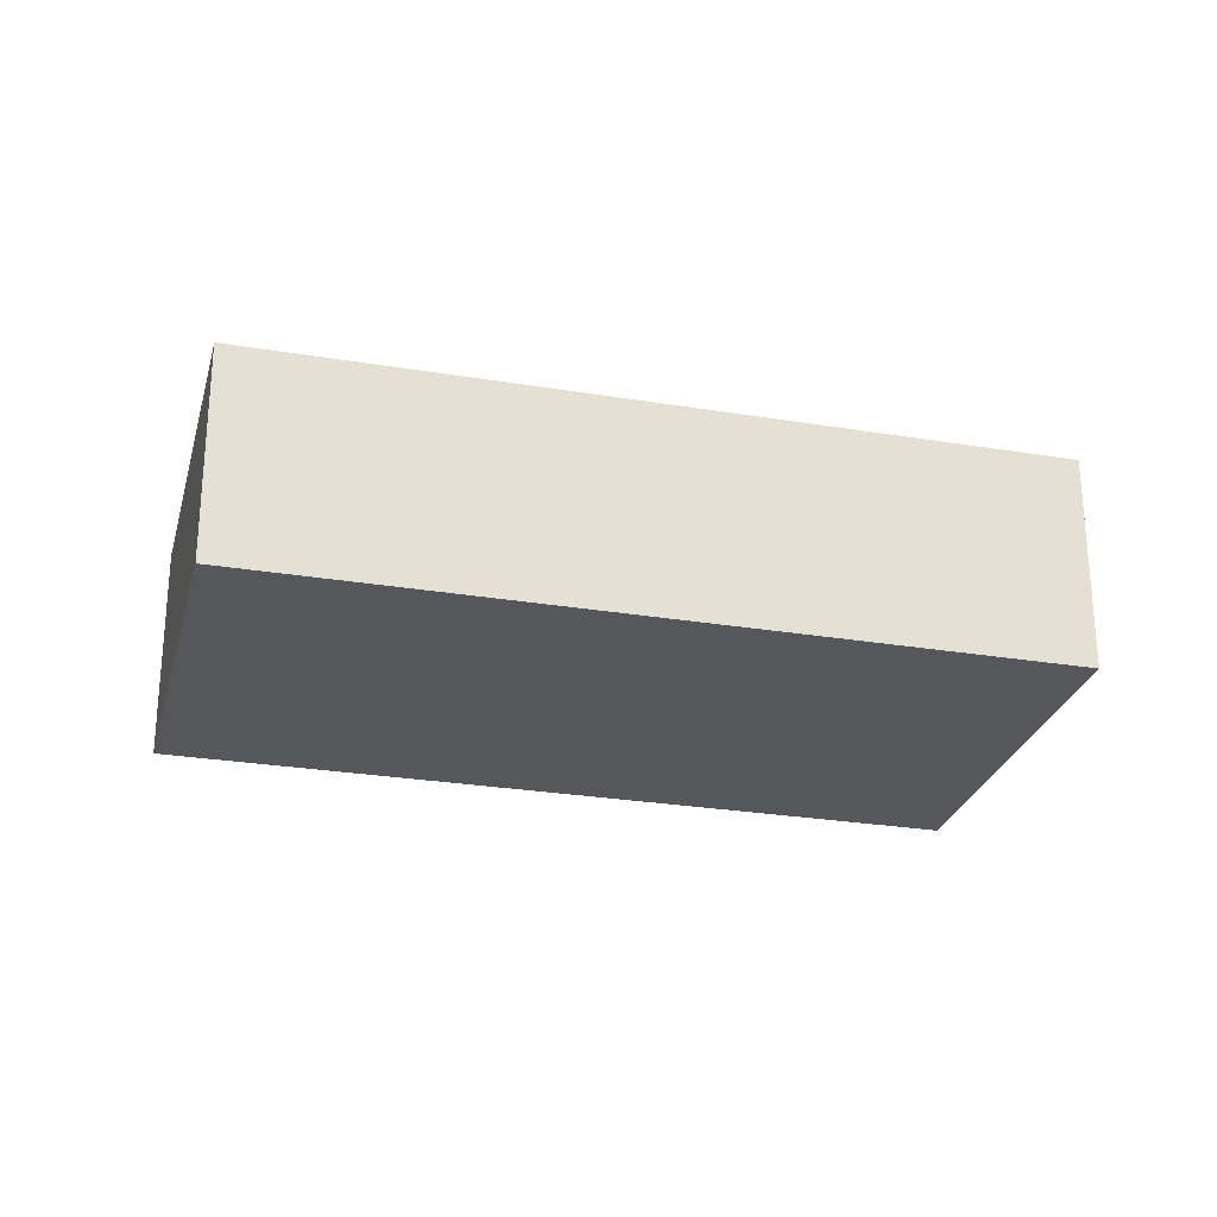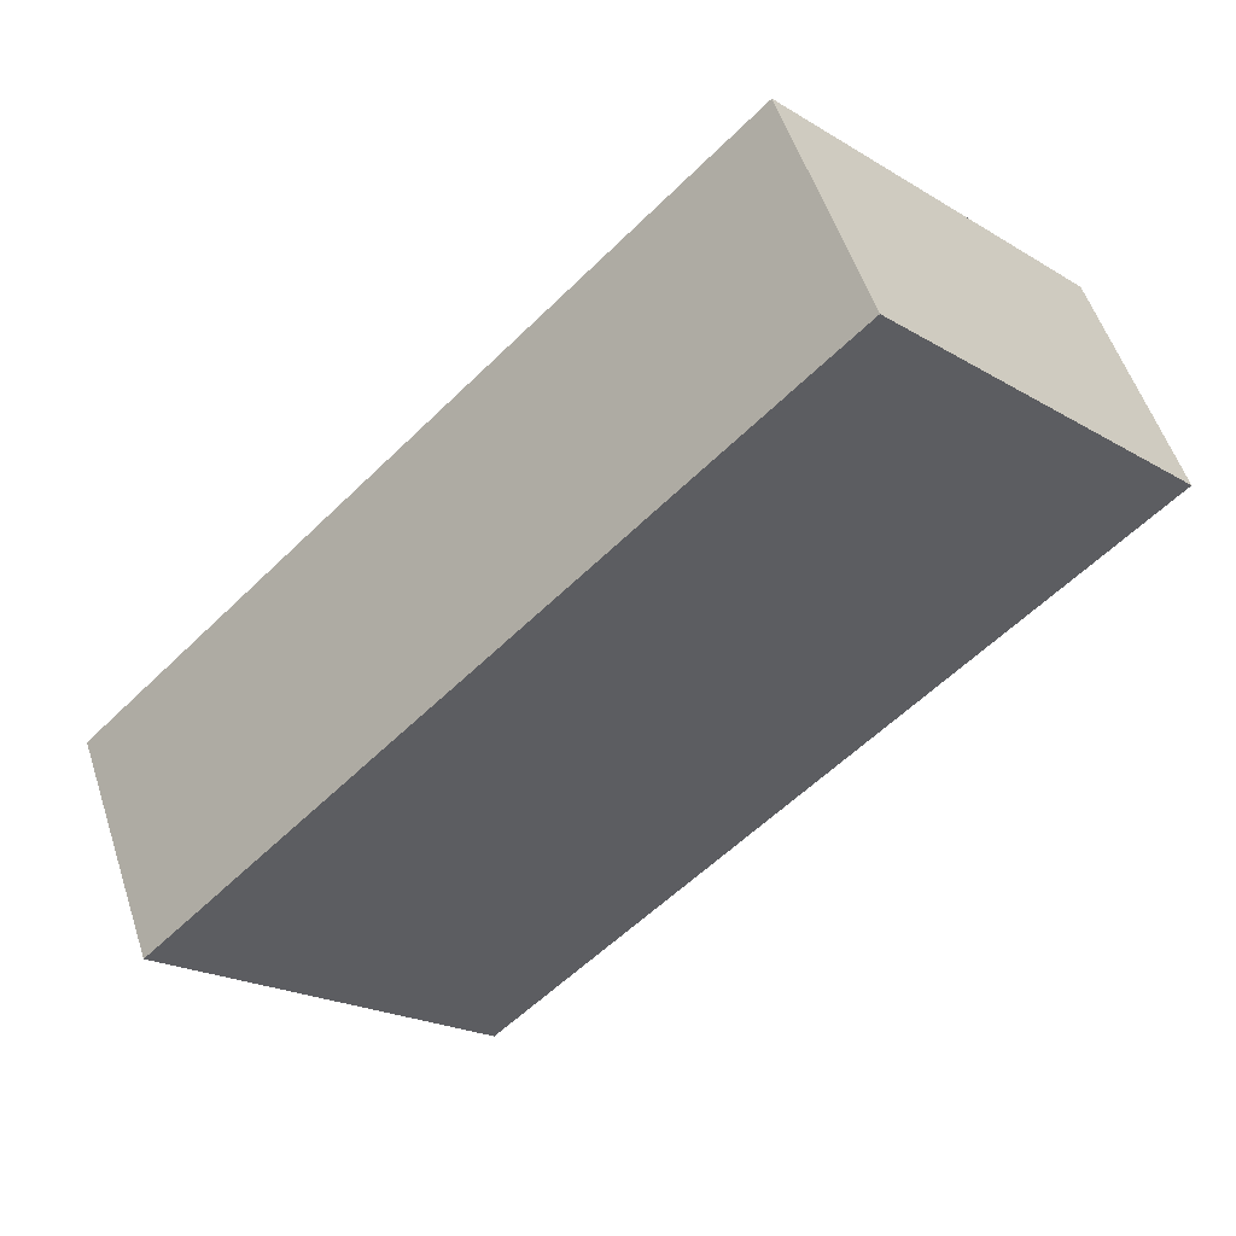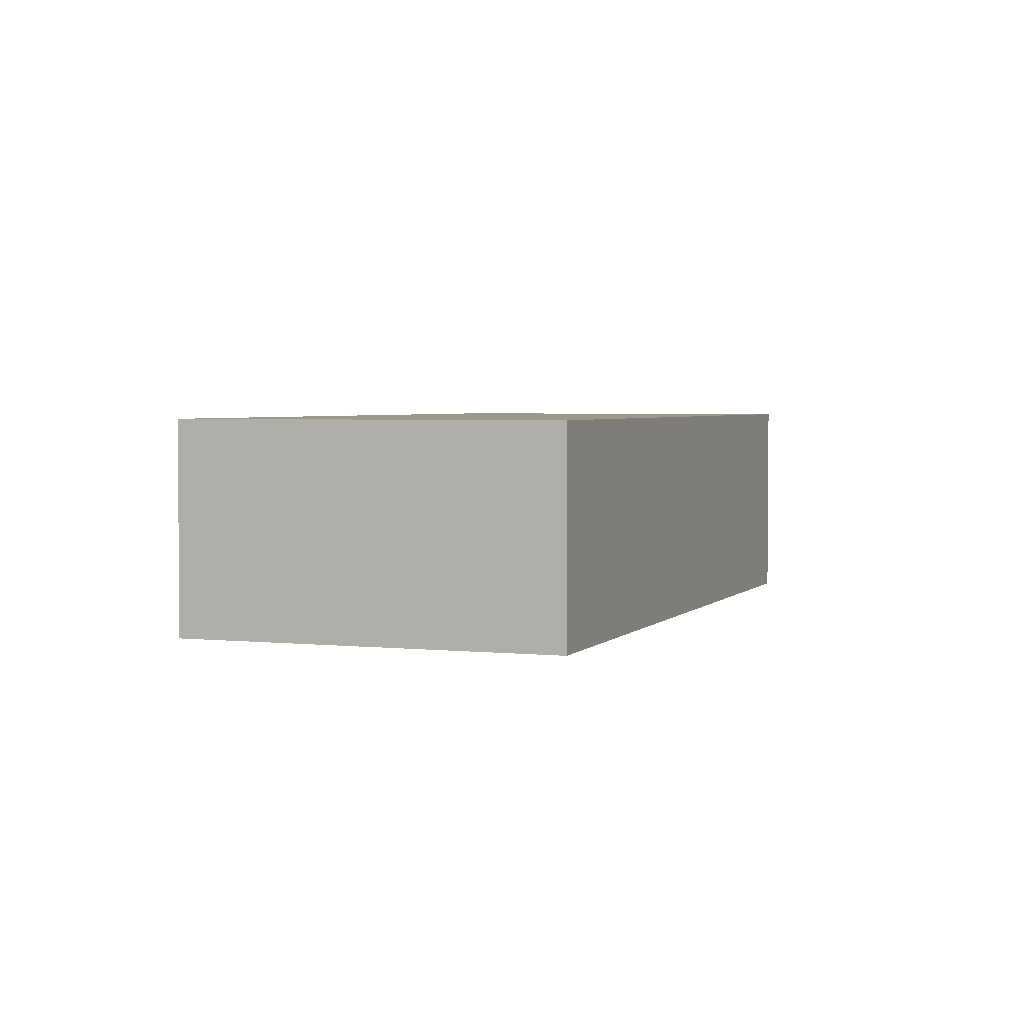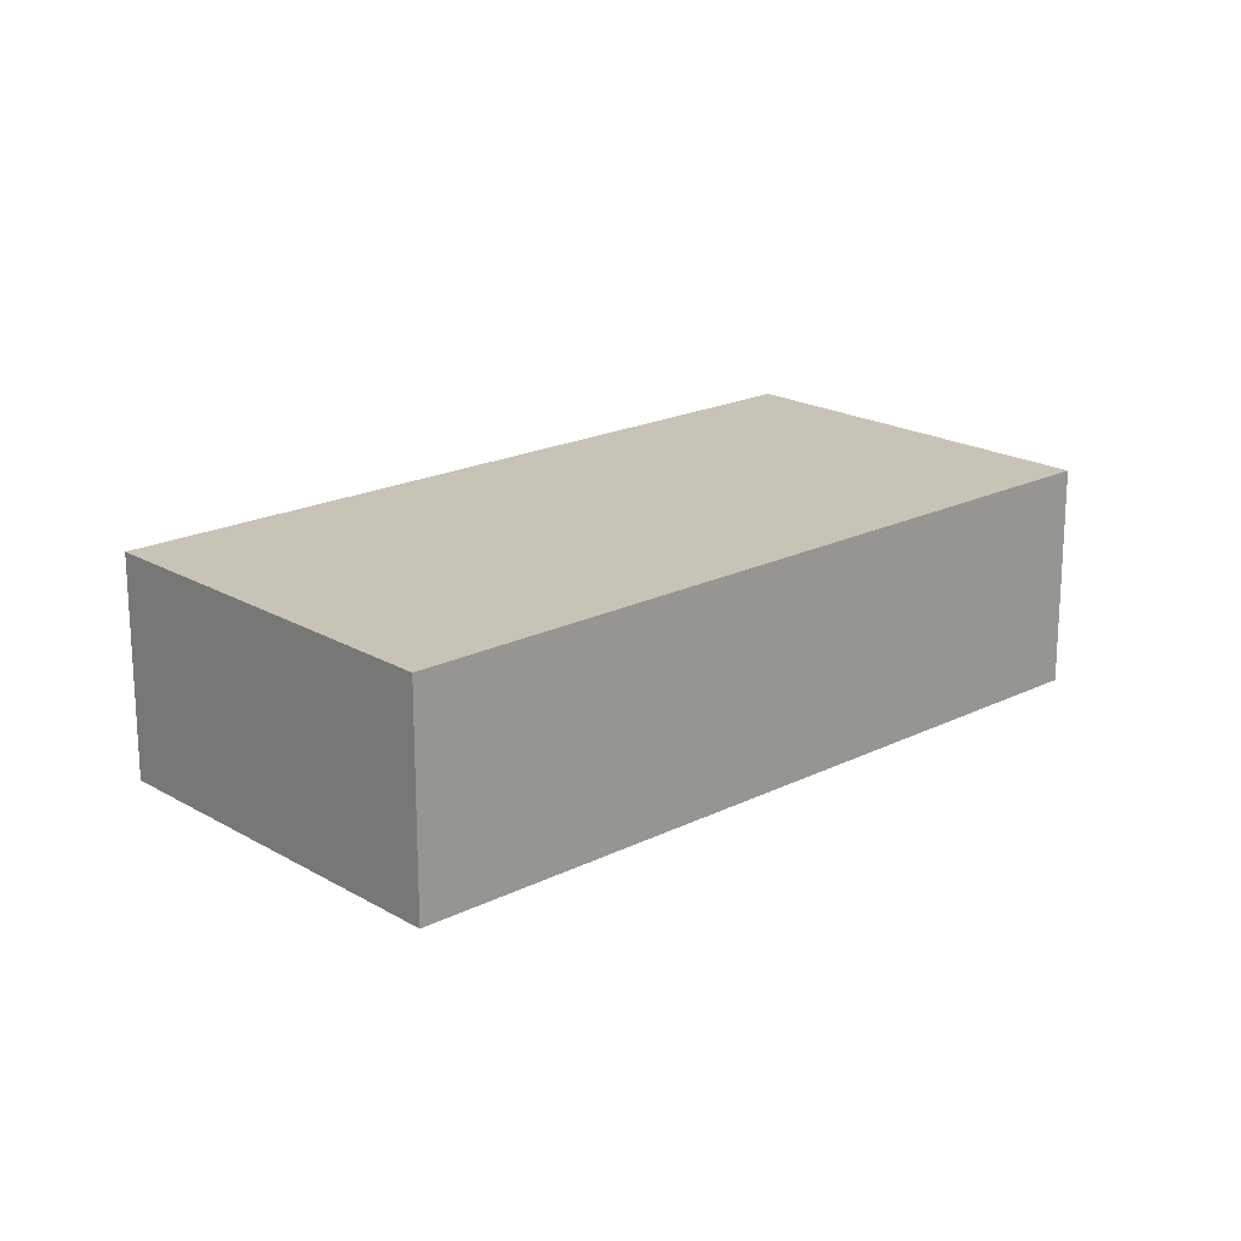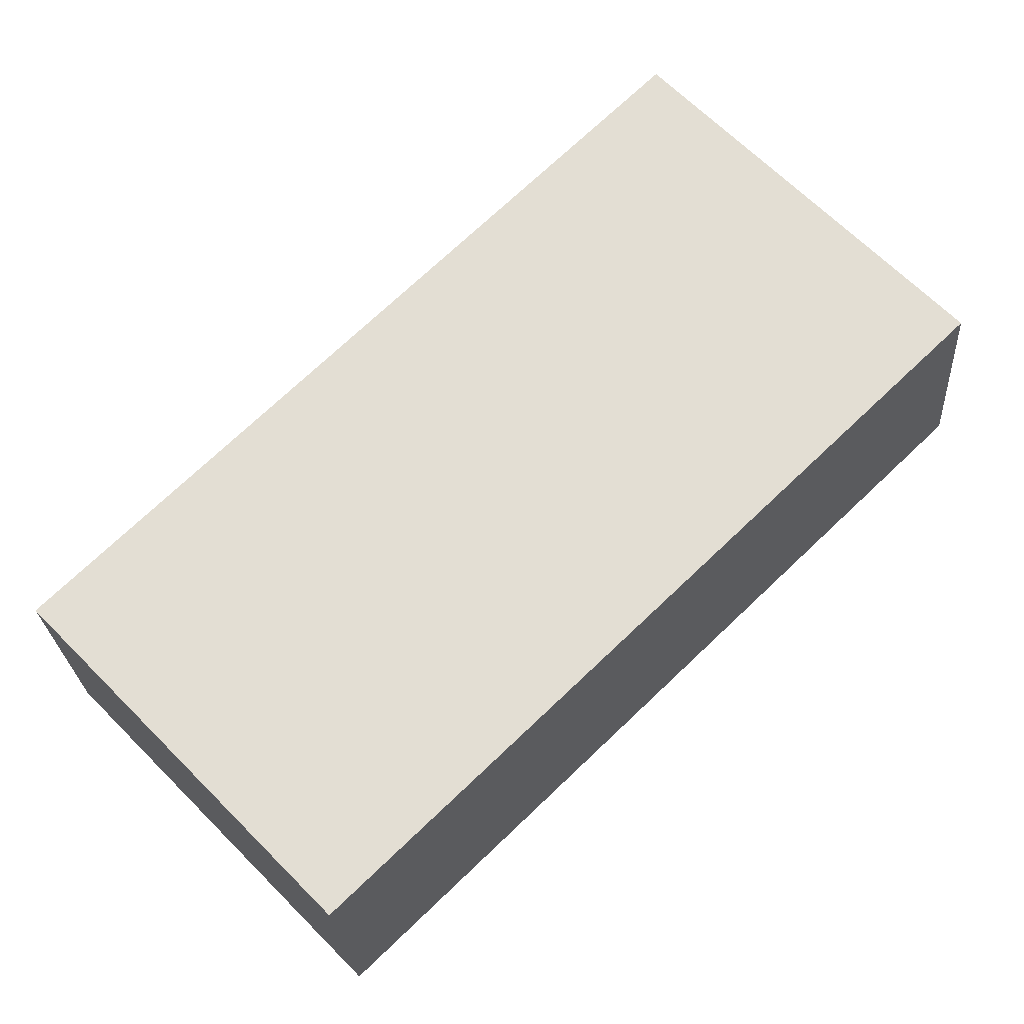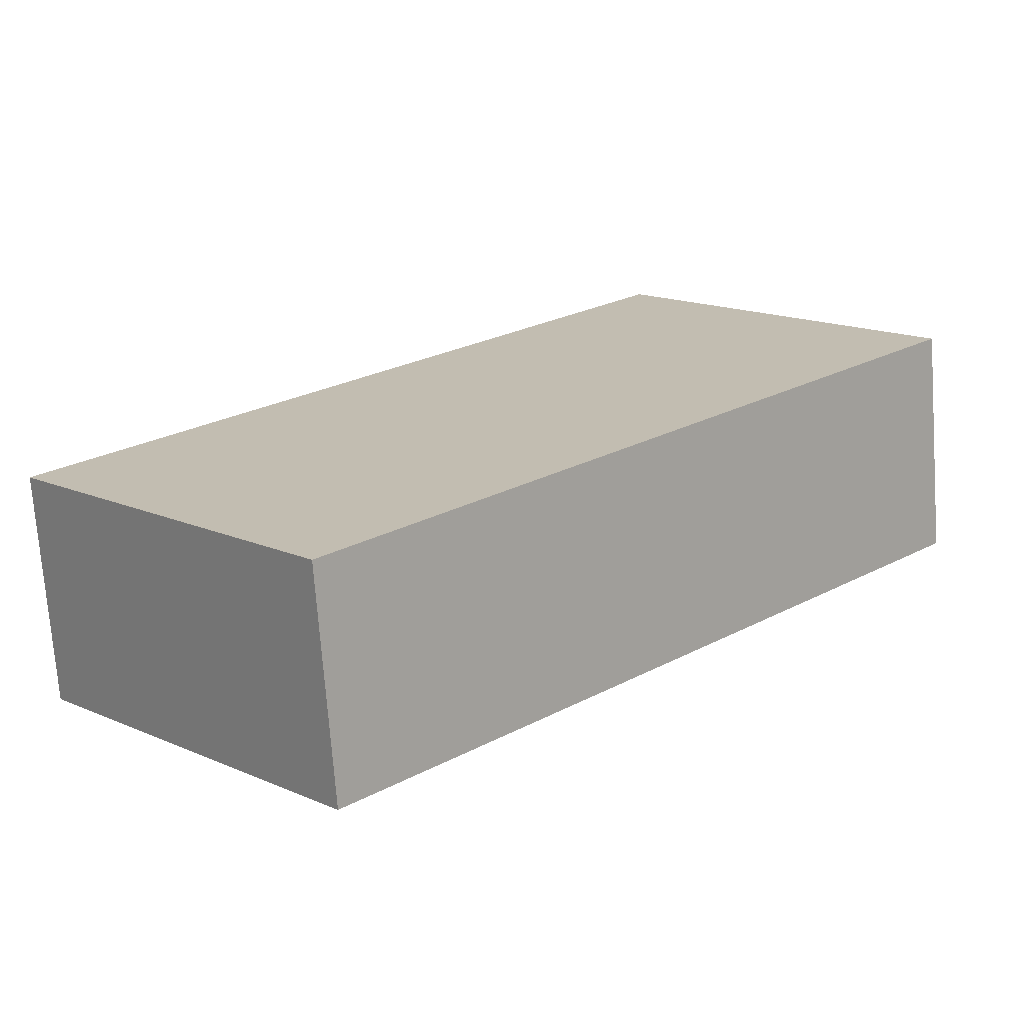
<metadata>
{"format":"obj","ext":"obj","renderer":"f3d","projection":"perspective","resolution":1024,"background":"white","views":[{"elev":-26.9,"azim":29.6,"up":"+Y"},{"elev":53.9,"azim":162.1,"up":"+Z"},{"elev":3.1,"azim":-25.9,"up":"+Y"},{"elev":19.6,"azim":1.1,"up":"+Y"},{"elev":-24.5,"azim":-176.4,"up":"+Z"},{"elev":-72.2,"azim":-175.8,"up":"+Z"}]}
</metadata>
<code>
v  0 0 0
v  11.76 2.259e-16 -3.689
v  3.821 -2.448e-16 3.997
v  7.941 4.687e-16 -7.654
v  6.32e-05 2.963 -9.388e-05
v  11.76 2.963 -3.689
v  7.941 2.963 -7.654
v  3.821 2.963 3.997
g defaultobject
f 1 2 3
f 2 1 4
f 5 6 7
f 6 5 8
f 8 1 3
f 1 8 5
f 2 8 3
f 8 2 6
f 4 6 2
f 6 4 7
f 5 4 1
f 4 5 7

</code>
